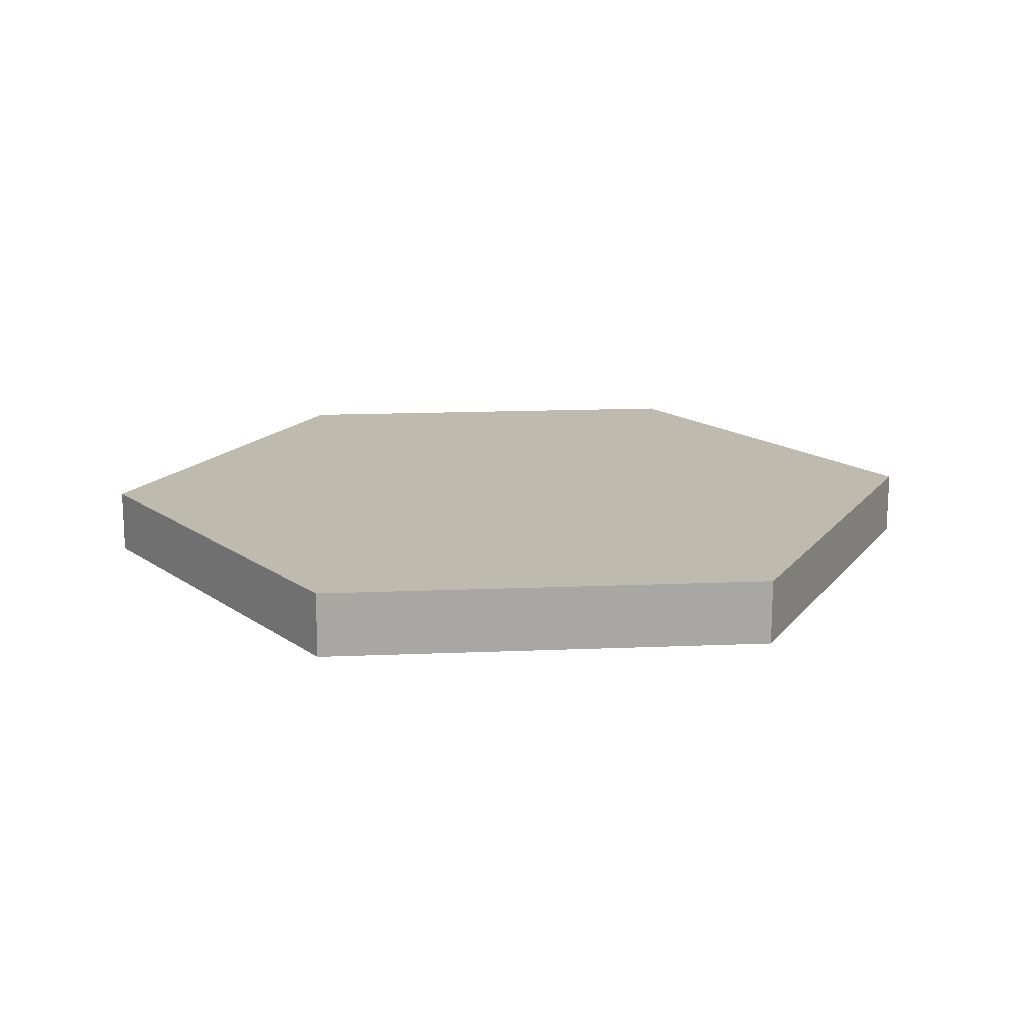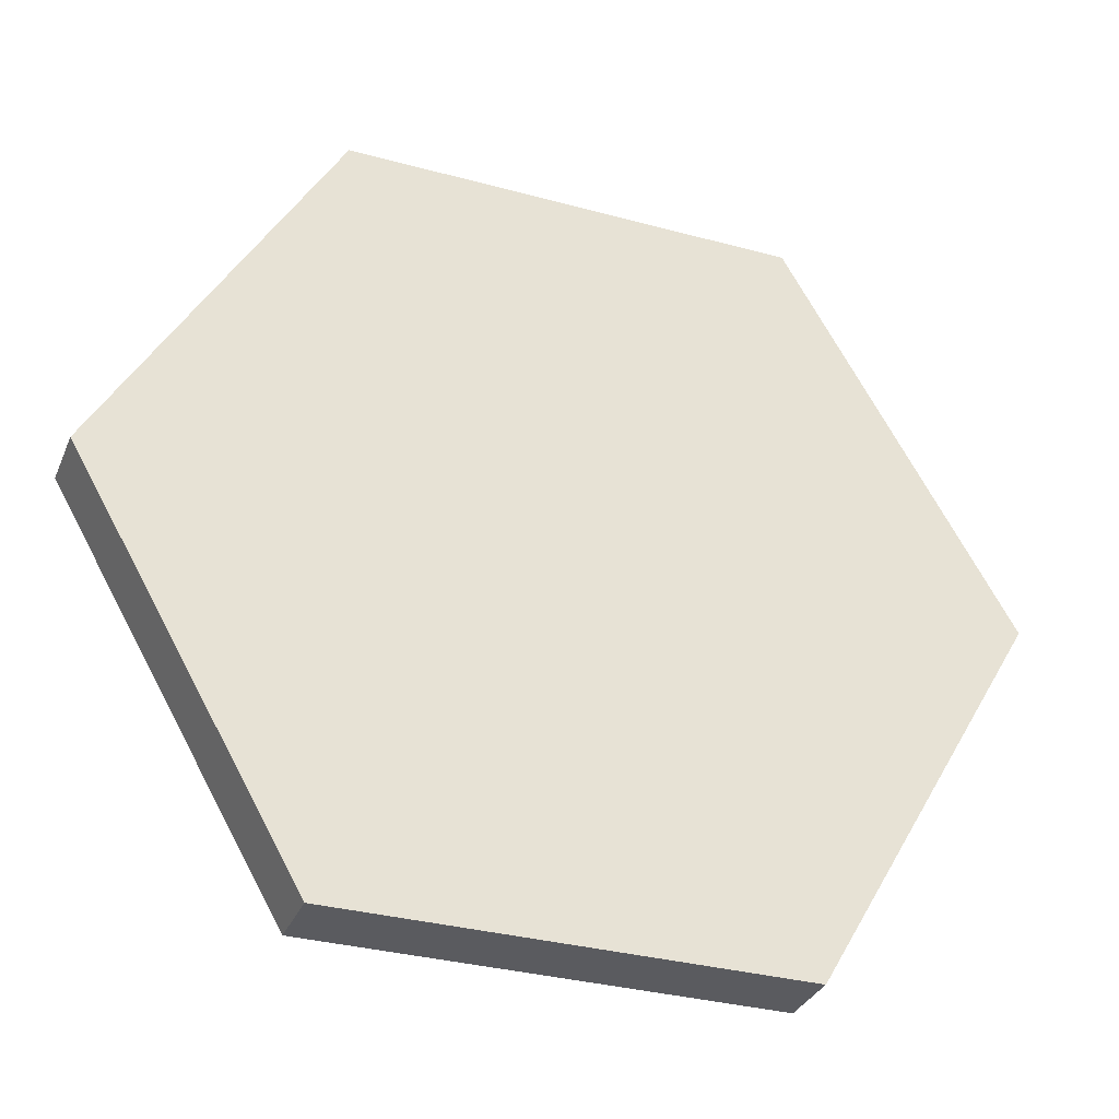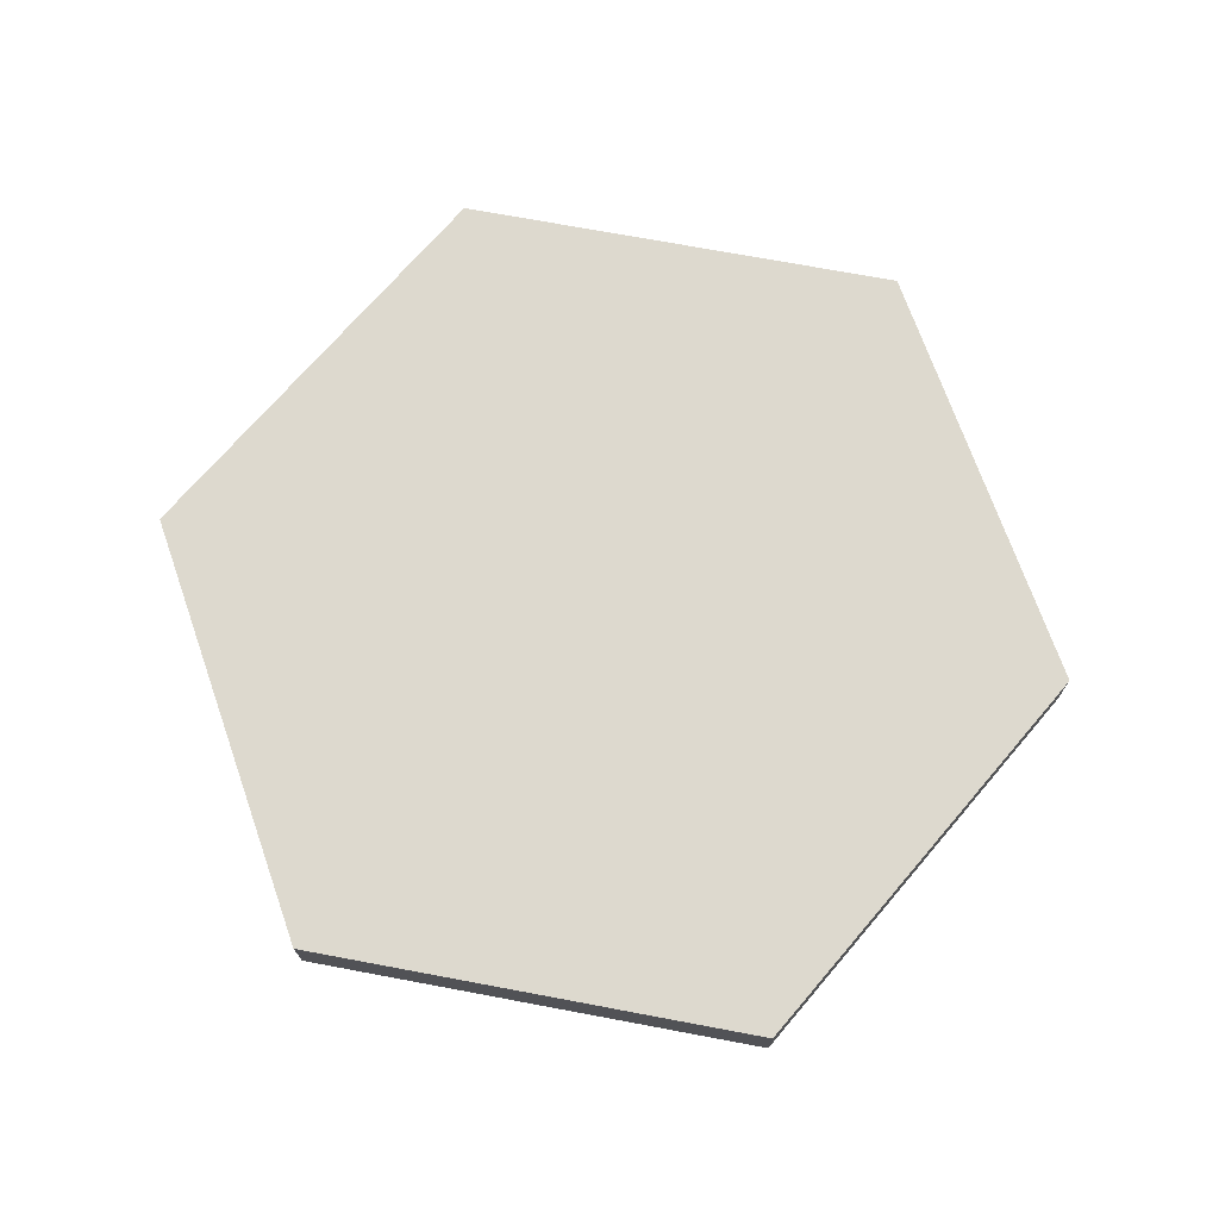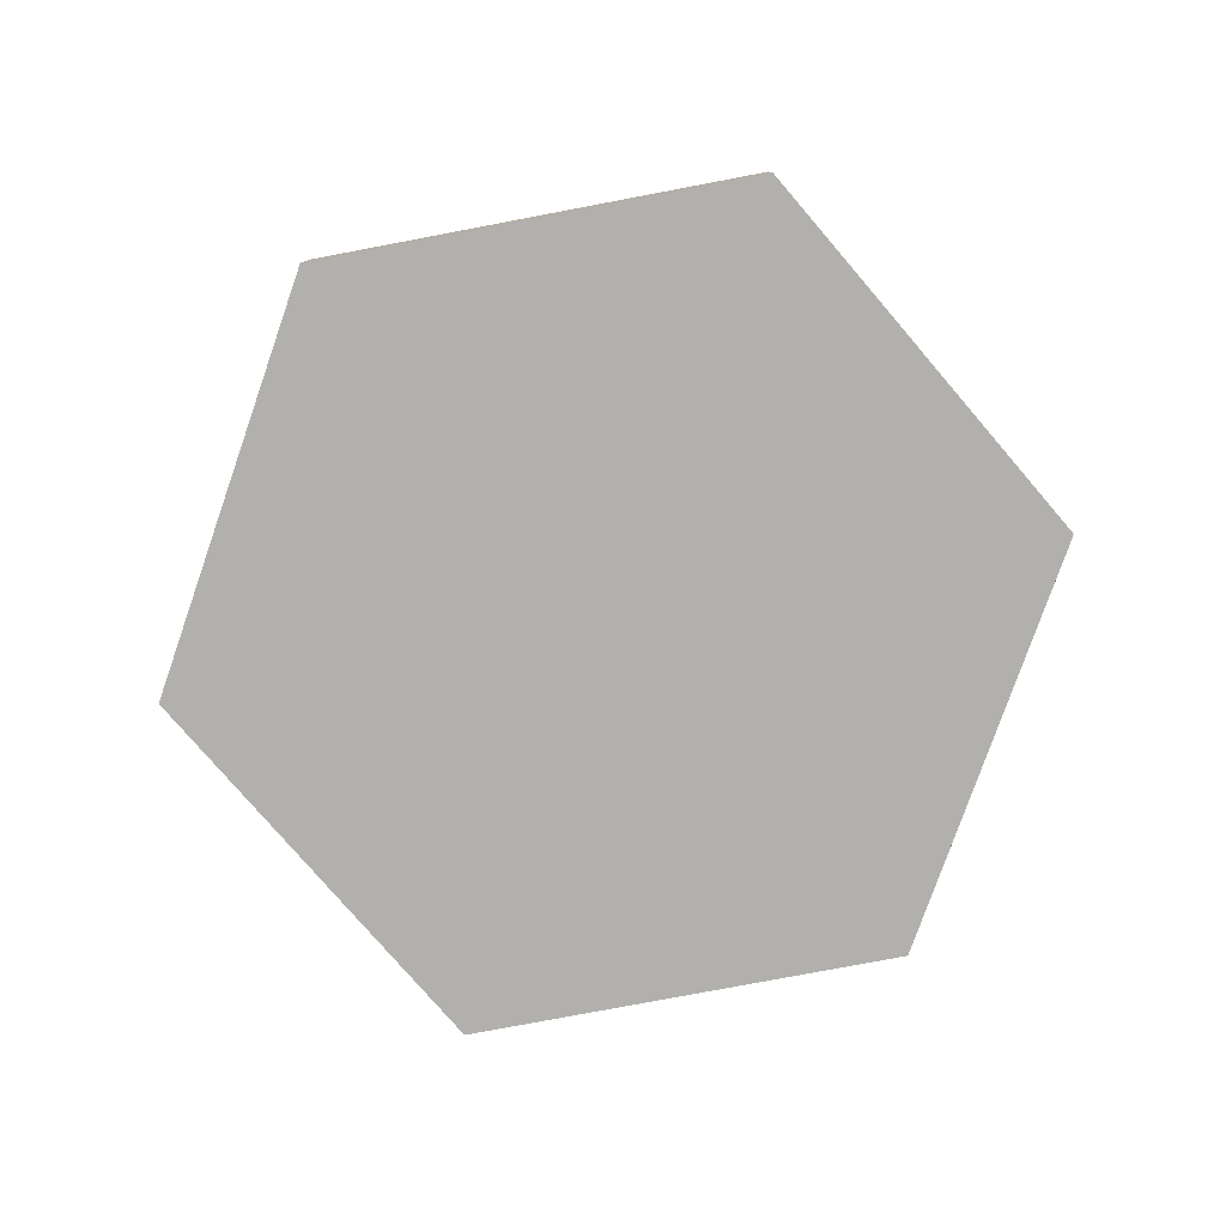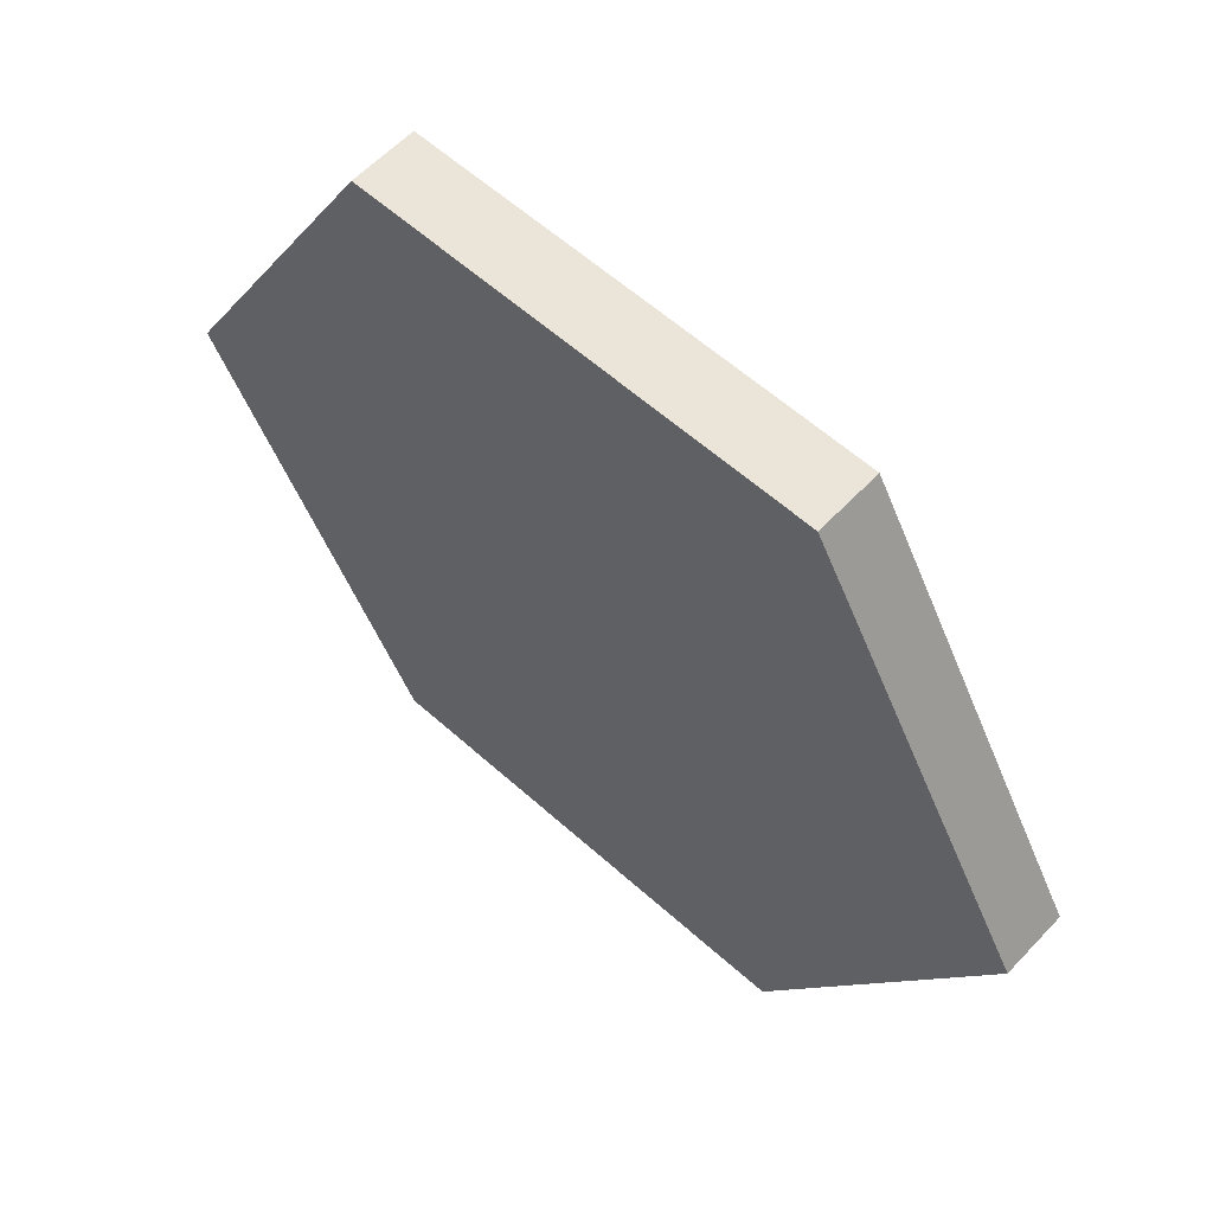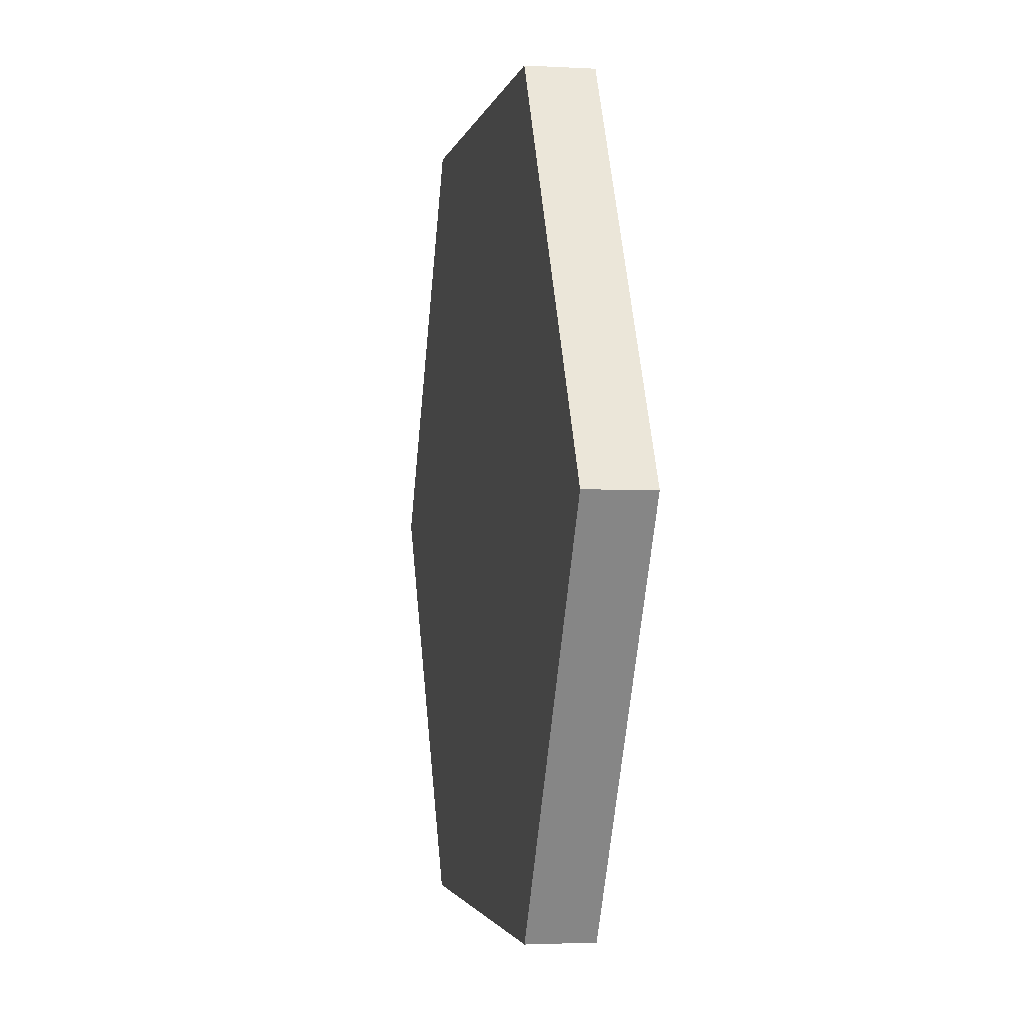
<metadata>
{"format":"obj","ext":"obj","renderer":"f3d","projection":"perspective","resolution":1024,"background":"white","views":[{"elev":15.7,"azim":175.0,"up":"+Y"},{"elev":-32.8,"azim":-20.7,"up":"+Z"},{"elev":71.7,"azim":130.6,"up":"+Y"},{"elev":-78.7,"azim":70.7,"up":"+Y"},{"elev":58.8,"azim":-137.2,"up":"+Z"},{"elev":-2.3,"azim":-101.0,"up":"+Z"}]}
</metadata>
<code>
v  0.433 0.0313 -0
v  0.2165 0.0313 -0.375
v  -0.2165 0.0313 -0.375
v  -0.433 0.0313 0
v  -0.2165 0.0313 0.375
v  0.2165 0.0313 0.375
v  0.433 -0.0313 -0
v  0.2165 -0.0313 -0.375
v  -0.2165 -0.0313 -0.375
v  -0.433 -0.0313 0
v  -0.2165 -0.0313 0.375
v  0.2165 -0.0313 0.375
v  0 0.0313 0
v  0 -0.0313 -0
g base_hex_75
f 10 11 5
f 5 4 10
f 11 12 6
f 6 5 11
f 12 7 1
f 1 6 12
f 7 8 2
f 2 1 7
f 8 9 3
f 3 2 8
f 9 10 4
f 4 3 9
f 4 5 13
f 5 6 13
f 6 1 13
f 1 2 13
f 2 3 13
f 3 4 13
f 12 11 14
f 11 10 14
f 10 9 14
f 9 8 14
f 8 7 14
f 7 12 14

</code>
